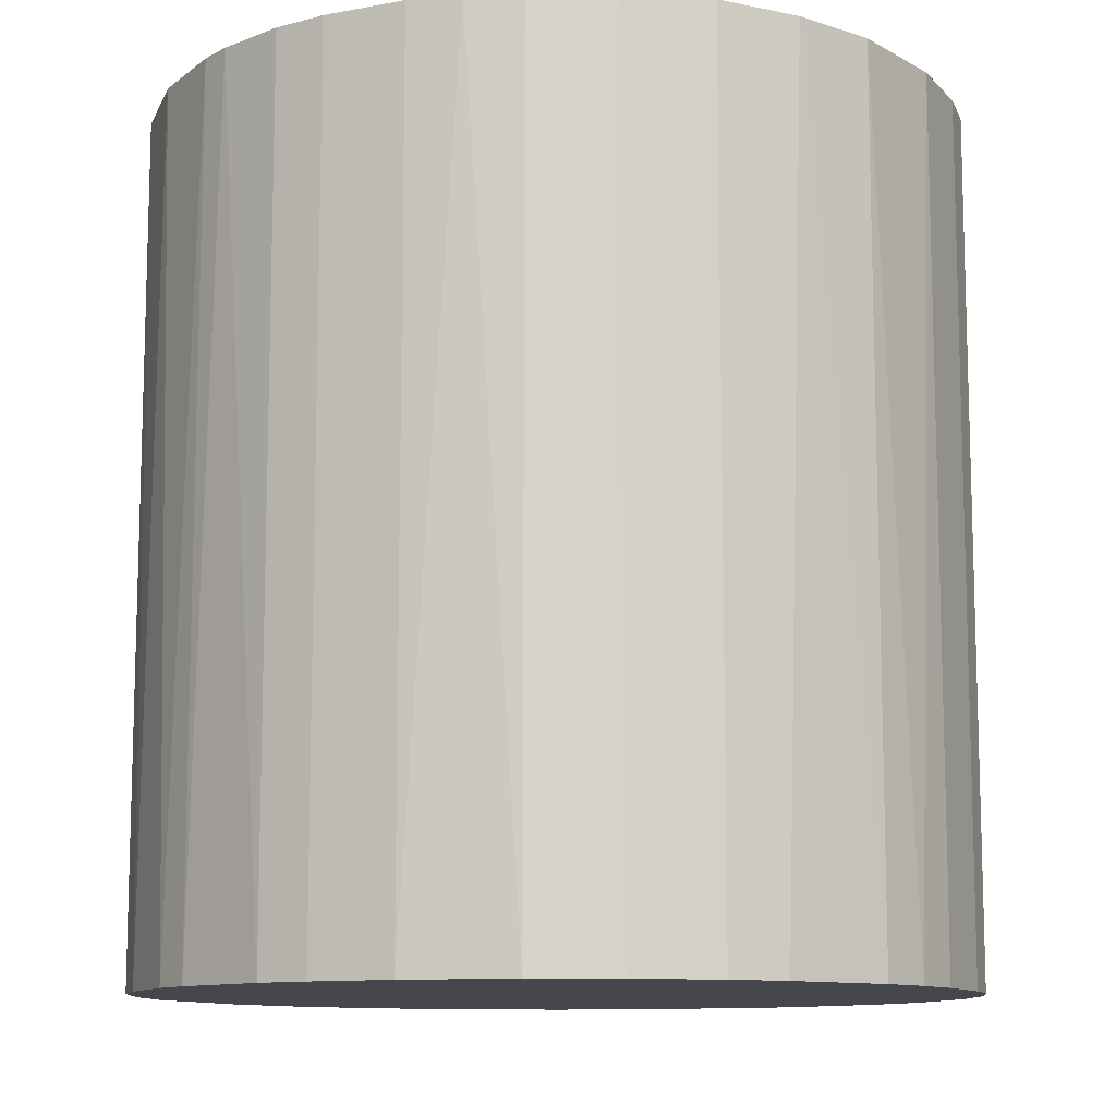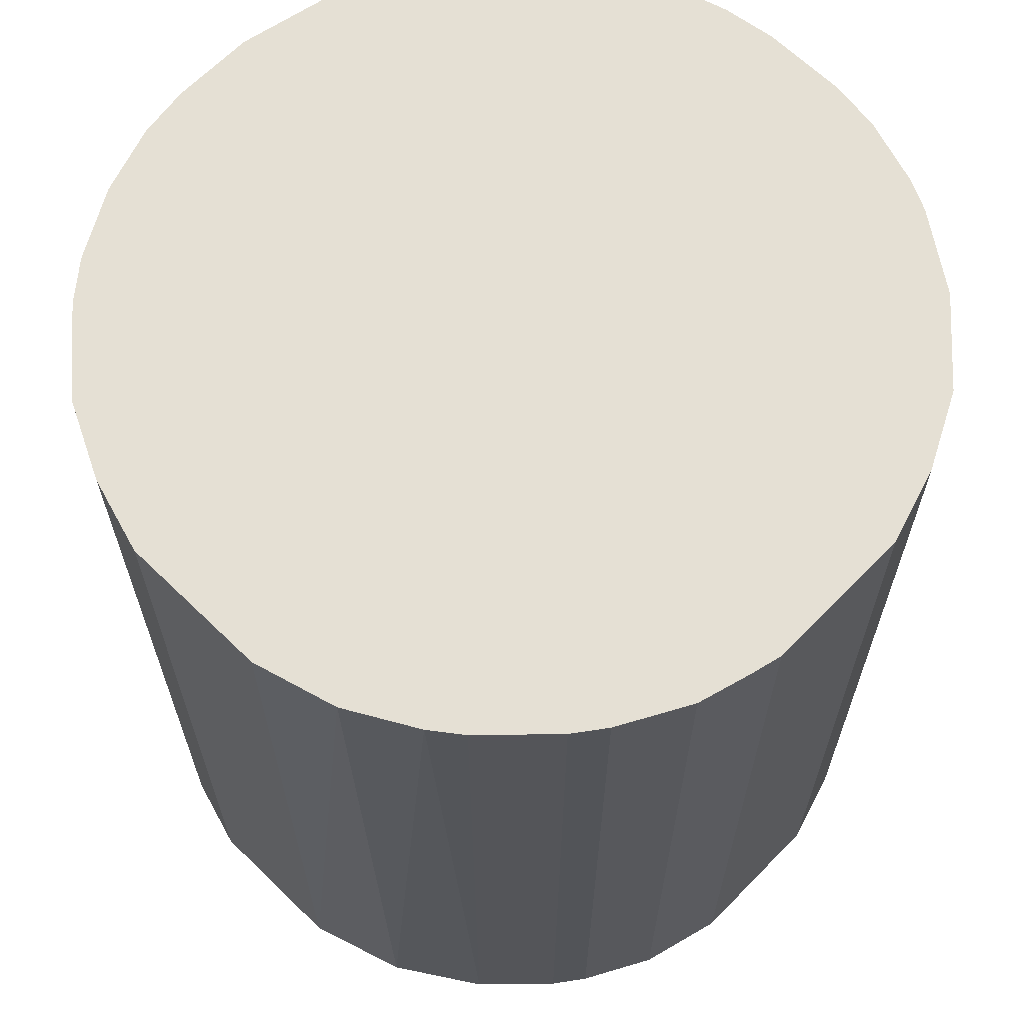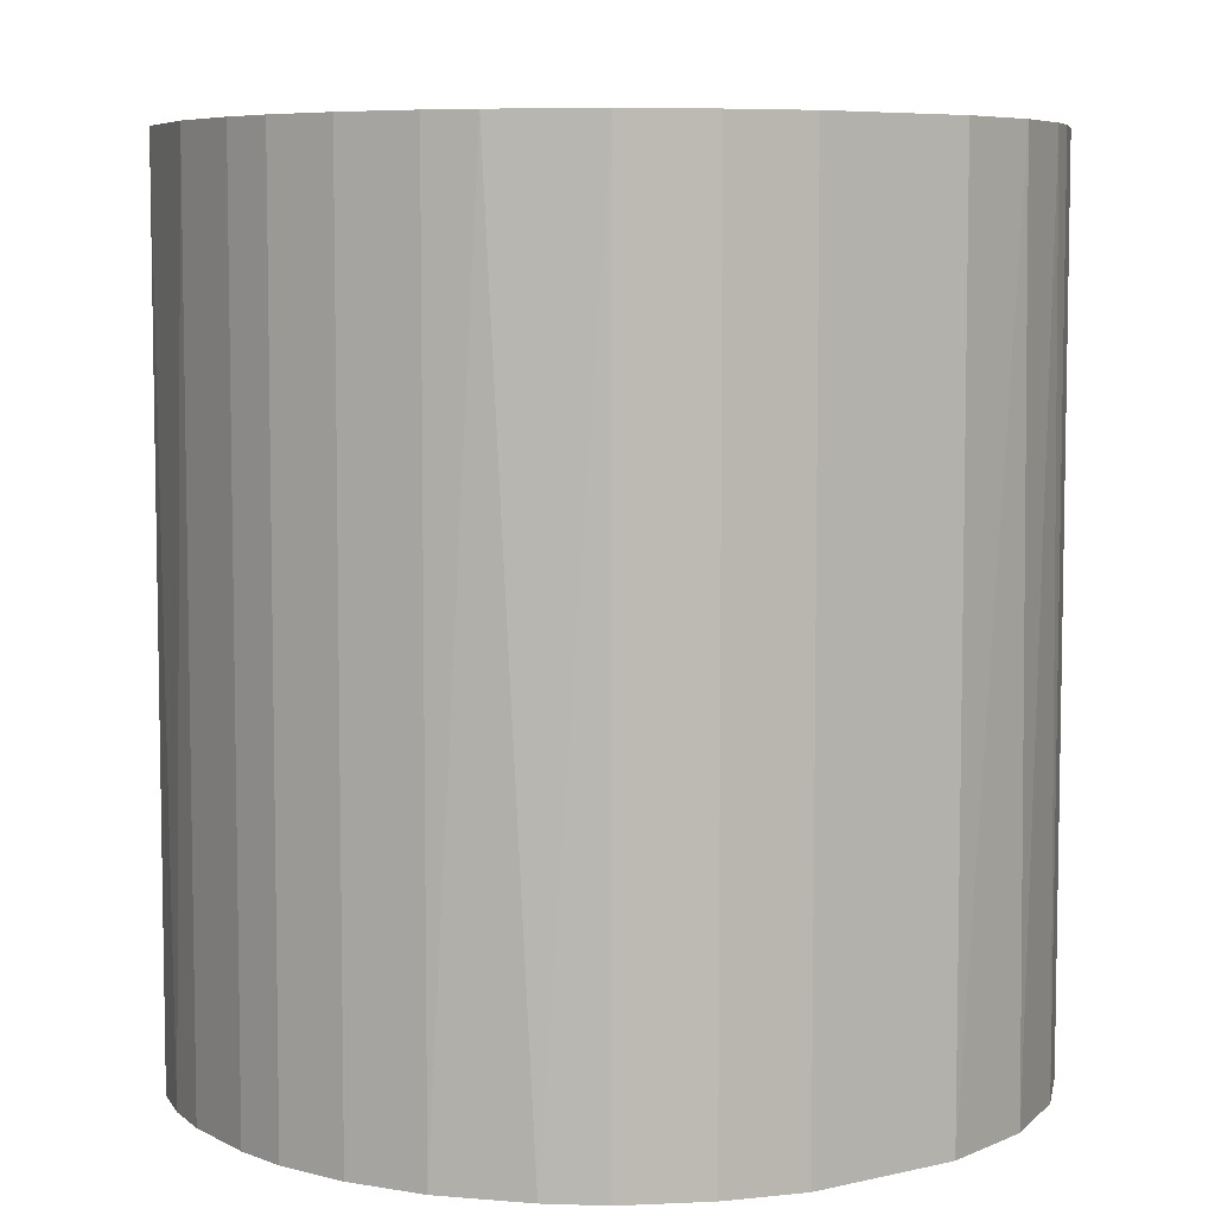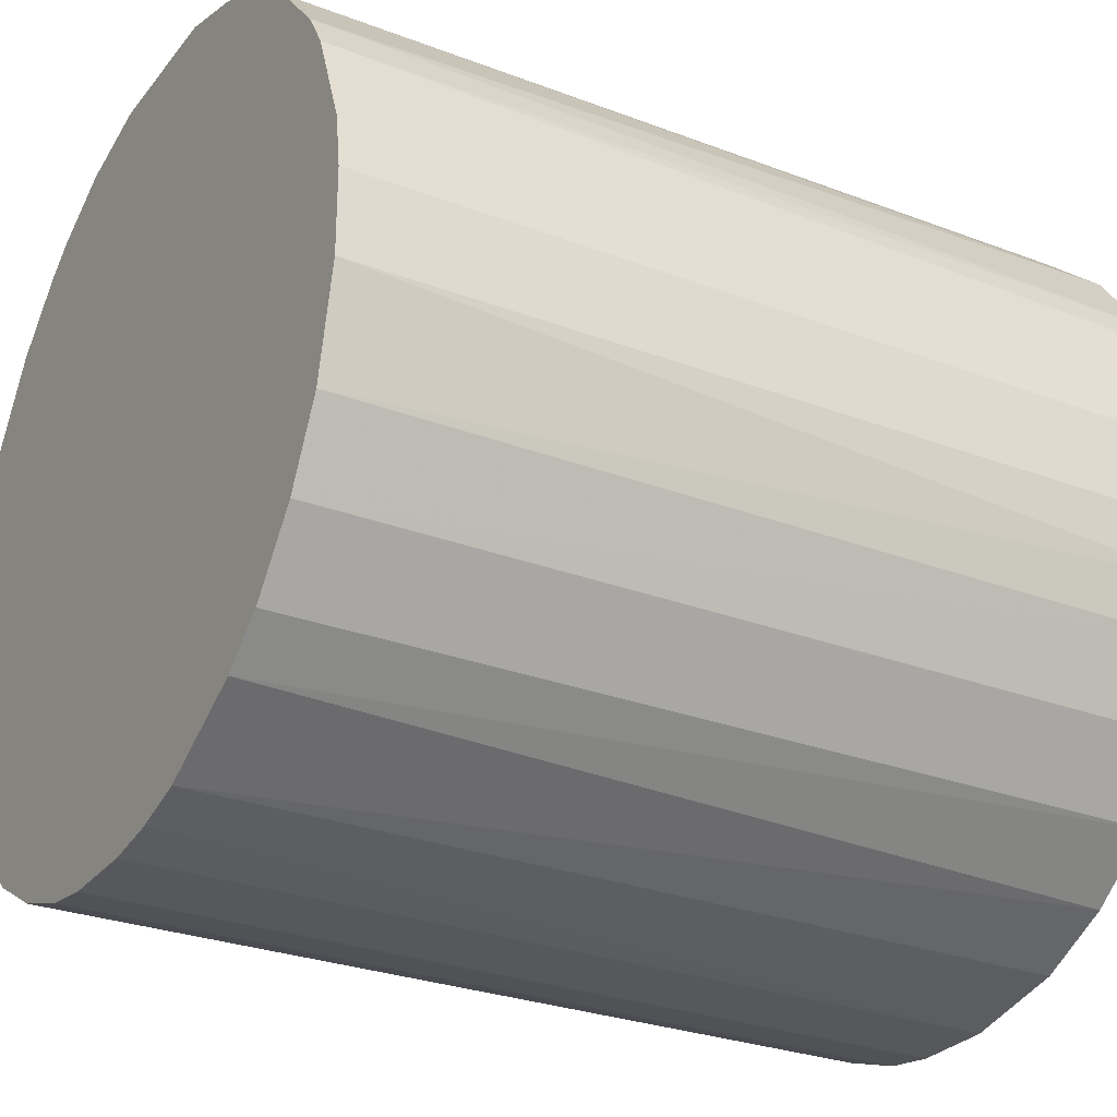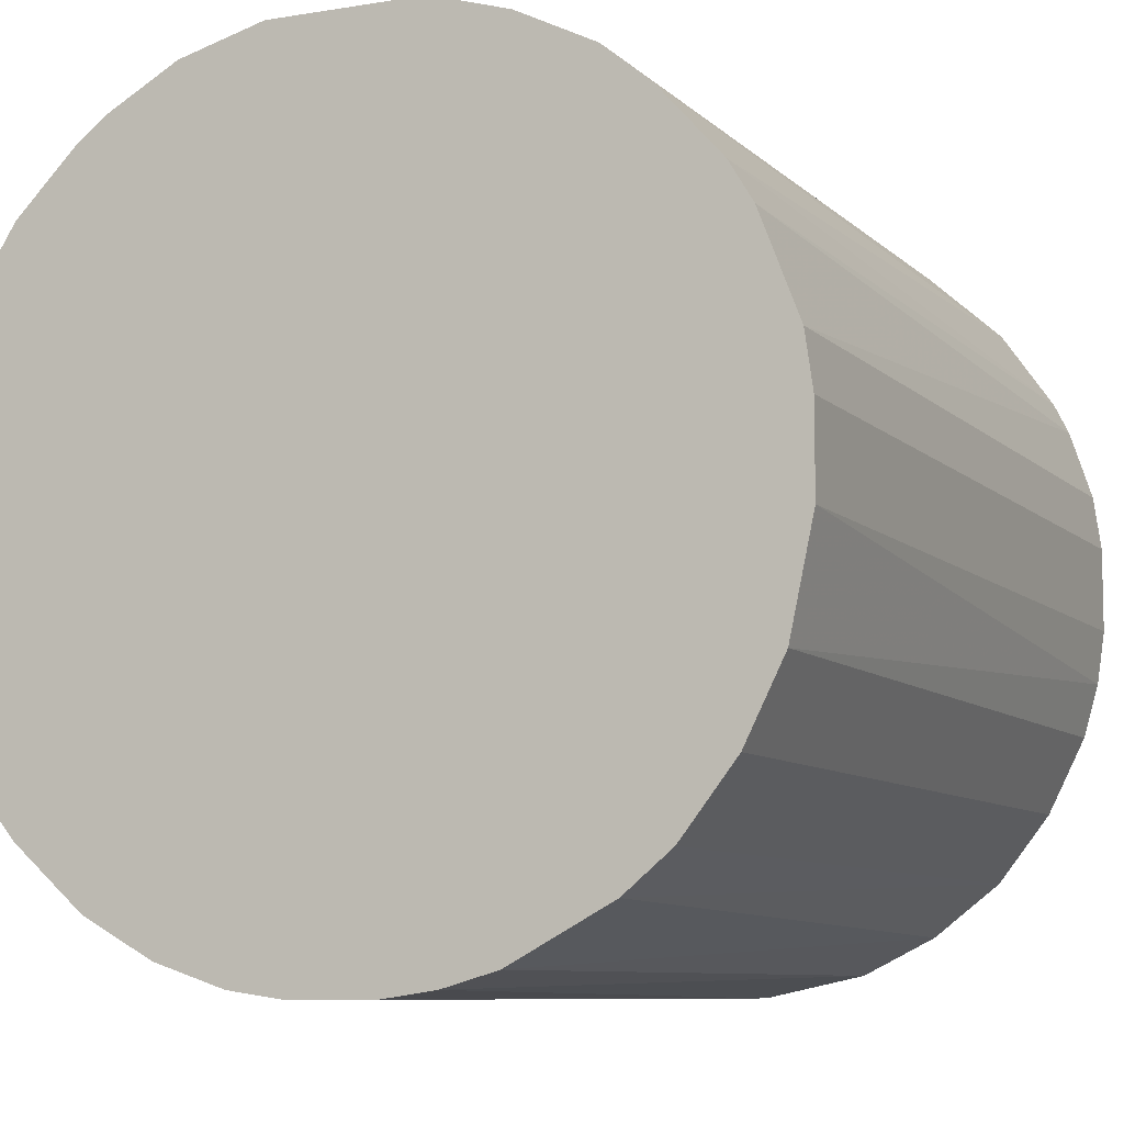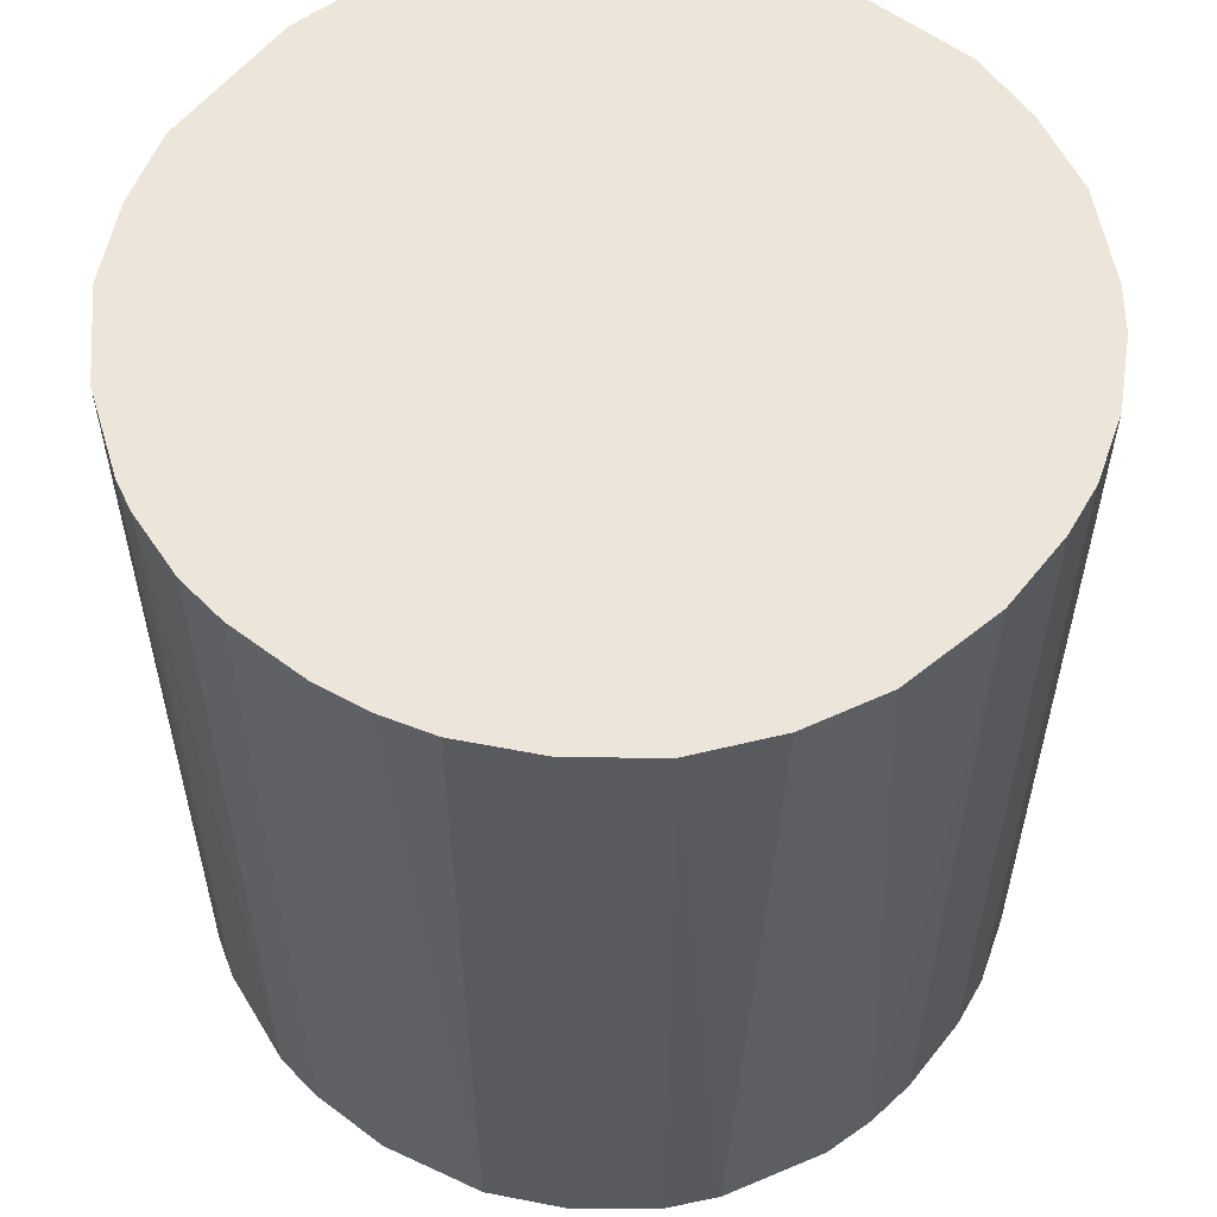
<metadata>
{"format":"obj","ext":"obj","renderer":"f3d","projection":"perspective","resolution":1024,"background":"white","views":[{"elev":-11.0,"azim":-65.1,"up":"+Z"},{"elev":65.3,"azim":134.3,"up":"+Z"},{"elev":6.6,"azim":55.8,"up":"+Z"},{"elev":-28.0,"azim":-120.0,"up":"+Y"},{"elev":-8.3,"azim":-155.5,"up":"+Y"},{"elev":57.1,"azim":-52.0,"up":"+Z"}]}
</metadata>
<code>
o convex_0
v 0.005296 0.01989 0.02171
v -0.001999 -0.02044 -0.02171
v -0.00469 -0.02006 -0.02171
v 0.003757 0.02028 -0.02171
v -0.02044 0.002222 0.02171
v 0.0172 -0.01161 0.02171
v 0.02028 0.003757 -0.02171
v -0.01814 0.009904 -0.02171
v -0.00738 -0.01929 0.02171
v -0.01737 -0.01122 -0.02171
v -0.01161 0.0172 0.02171
v 0.0172 0.01144 0.02171
v 0.01183 -0.01698 -0.02171
v 0.004909 -0.02006 0.02171
v 0.01298 0.01605 -0.02171
v -0.01737 -0.01122 0.02171
v -0.007763 0.01912 -0.02171
v 0.01912 -0.007763 -0.02171
v 0.02028 -0.003921 0.02171
v -0.02044 -0.001999 -0.02171
v -0.00392 0.02028 0.02171
v -0.01238 -0.0166 -0.02171
v -0.01814 0.009904 0.02171
v 0.02028 0.003757 0.02171
v 0.01144 0.0172 0.02171
v 0.01874 0.008752 -0.02171
v -0.01391 0.01528 -0.02171
v -0.02006 -0.00469 0.02171
v 0.01183 -0.01698 0.02171
v 0.004909 -0.02006 -0.02171
v -0.01468 -0.01468 0.02171
v -0.02006 0.004909 -0.02171
v 0.01529 -0.01391 -0.02171
v 0.007983 0.01912 -0.02171
v -0.001999 -0.02044 0.02171
v 0.02028 -0.003921 -0.02171
v -0.00392 0.02028 -0.02171
v -0.01929 -0.007377 -0.02171
v -0.01545 0.01374 0.02171
v 0.00837 -0.01891 -0.02171
v 0.01912 0.007983 0.02171
v 0.01605 0.01298 -0.02171
v -0.01122 -0.01737 0.02171
v -0.00738 -0.01929 -0.02171
v 0.01605 0.01298 0.02171
v 0.002223 -0.02044 0.02171
v -0.01891 0.008365 0.02171
v 0.003757 0.02028 0.02171
v -0.01161 0.0172 -0.02171
v 0.0172 -0.01161 -0.02171
v -0.007763 0.01912 0.02171
v 0.01912 -0.007763 0.02171
v -0.01468 -0.01468 -0.02171
v 0.01375 -0.01545 0.02171
v 0.00837 -0.01891 0.02171
v -0.01698 0.01182 -0.02171
v 0.007983 0.01912 0.02171
v -0.01929 -0.007377 0.02171
v -0.02006 0.004909 0.02171
v -0.02044 -0.001999 0.02171
v -0.02044 0.002222 -0.02171
v 0.002223 -0.02044 -0.02171
v 0.01298 0.01605 0.02171
v 0.01144 0.0172 -0.02171
f 34 25 64
f 2 3 4
f 1 5 6
f 2 4 7
f 4 3 8
f 6 5 9
f 8 3 10
f 5 1 11
f 1 6 12
f 2 7 13
f 6 9 14
f 7 4 15
f 9 5 16
f 4 8 17
f 13 7 18
f 12 6 19
f 8 10 20
f 11 1 21
f 10 3 22
f 5 11 23
f 12 19 24
f 19 7 24
f 1 12 25
f 7 15 26
f 17 8 27
f 16 5 28
f 6 14 29
f 2 13 30
f 9 16 31
f 16 10 31
f 8 20 32
f 13 18 33
f 4 1 34
f 15 4 34
f 3 2 35
f 9 3 35
f 14 9 35
f 18 7 36
f 7 19 36
f 19 18 36
f 4 17 37
f 21 4 37
f 17 21 37
f 20 10 38
f 28 20 38
f 23 11 39
f 11 27 39
f 13 29 40
f 30 13 40
f 14 30 40
f 24 7 41
f 12 24 41
f 7 26 41
f 26 12 41
f 26 15 42
f 12 26 42
f 9 31 43
f 31 22 43
f 3 9 44
f 22 3 44
f 9 43 44
f 43 22 44
f 25 12 45
f 12 42 45
f 42 15 45
f 30 14 46
f 35 2 46
f 14 35 46
f 5 23 47
f 23 8 47
f 8 32 47
f 1 4 48
f 21 1 48
f 4 21 48
f 11 17 49
f 17 27 49
f 27 11 49
f 18 6 50
f 6 33 50
f 33 18 50
f 17 11 51
f 11 21 51
f 21 17 51
f 6 18 52
f 19 6 52
f 18 19 52
f 10 22 53
f 31 10 53
f 22 31 53
f 6 29 54
f 29 13 54
f 33 6 54
f 13 33 54
f 29 14 55
f 40 29 55
f 14 40 55
f 8 23 56
f 27 8 56
f 23 39 56
f 39 27 56
f 1 25 57
f 34 1 57
f 25 34 57
f 10 16 58
f 16 28 58
f 38 10 58
f 28 38 58
f 32 5 59
f 5 47 59
f 47 32 59
f 5 20 60
f 28 5 60
f 20 28 60
f 20 5 61
f 5 32 61
f 32 20 61
f 2 30 62
f 46 2 62
f 30 46 62
f 15 25 63
f 25 45 63
f 45 15 63
f 25 15 64
f 15 34 64

</code>
